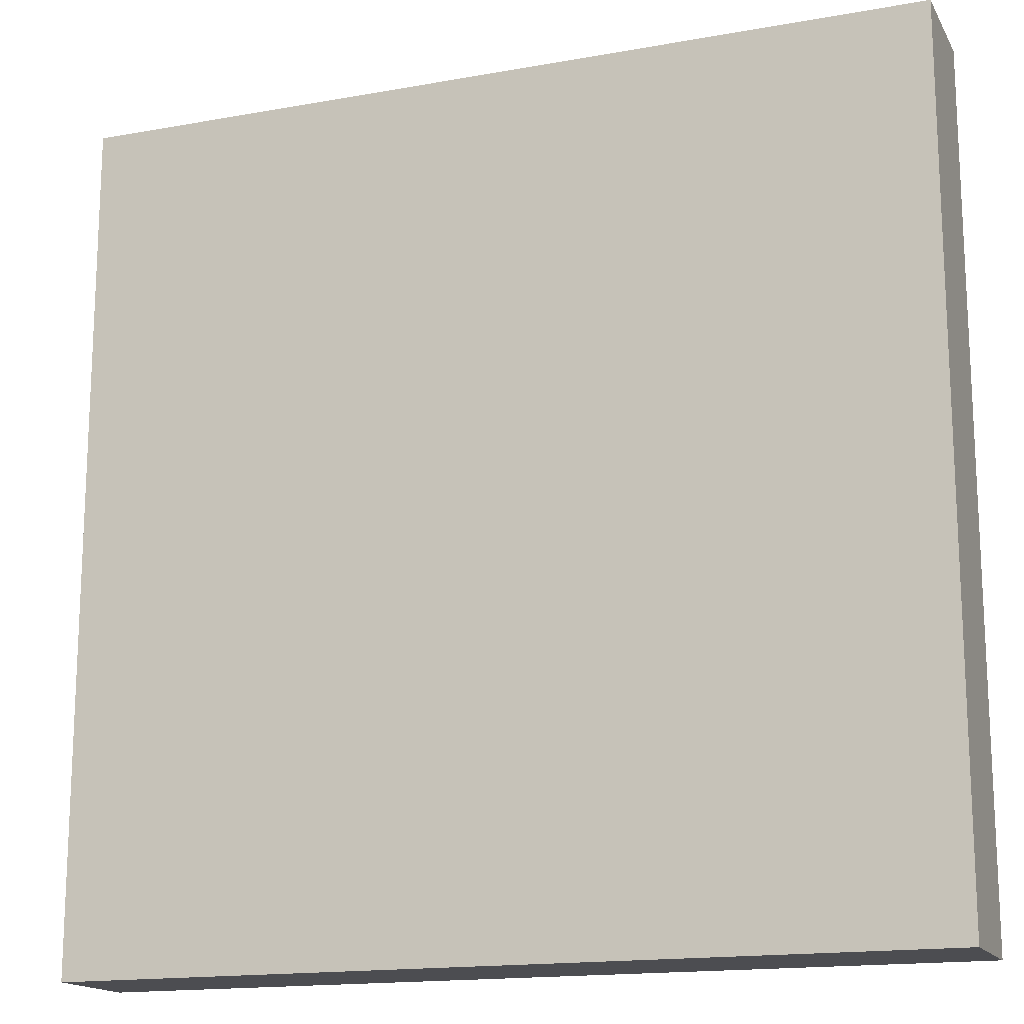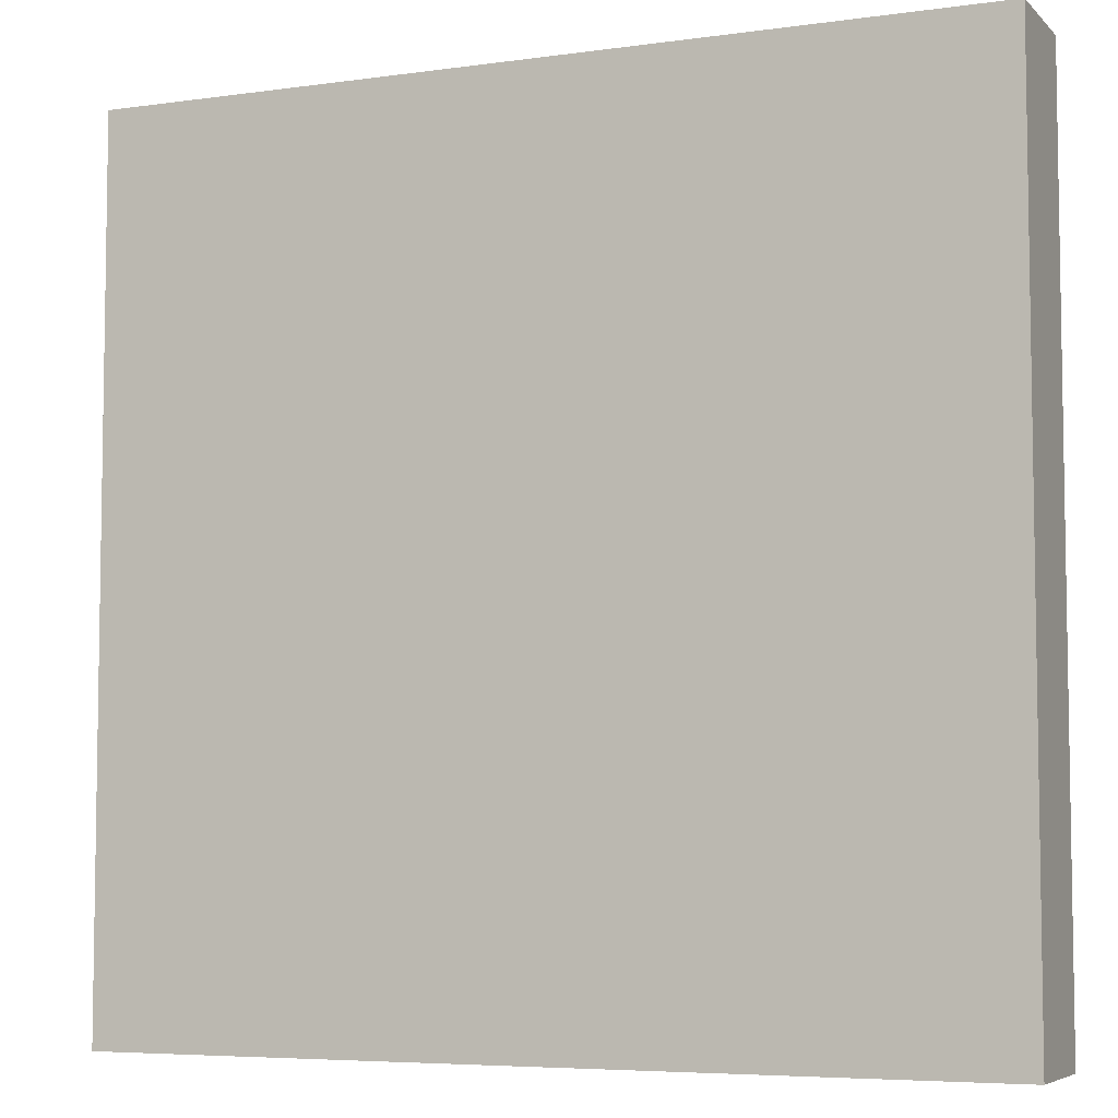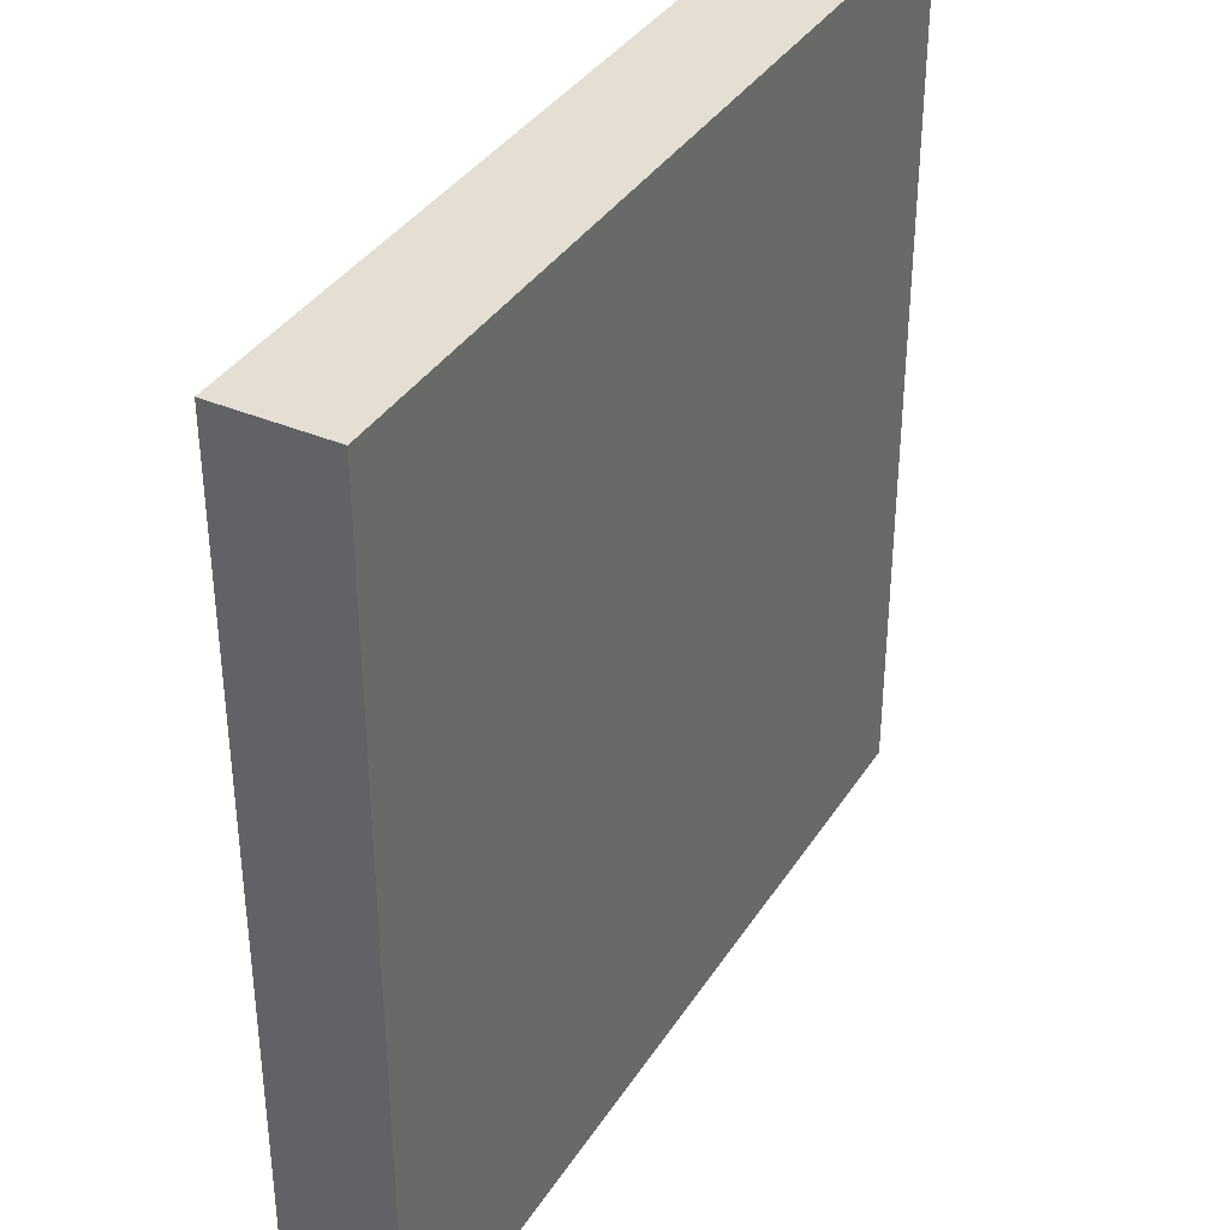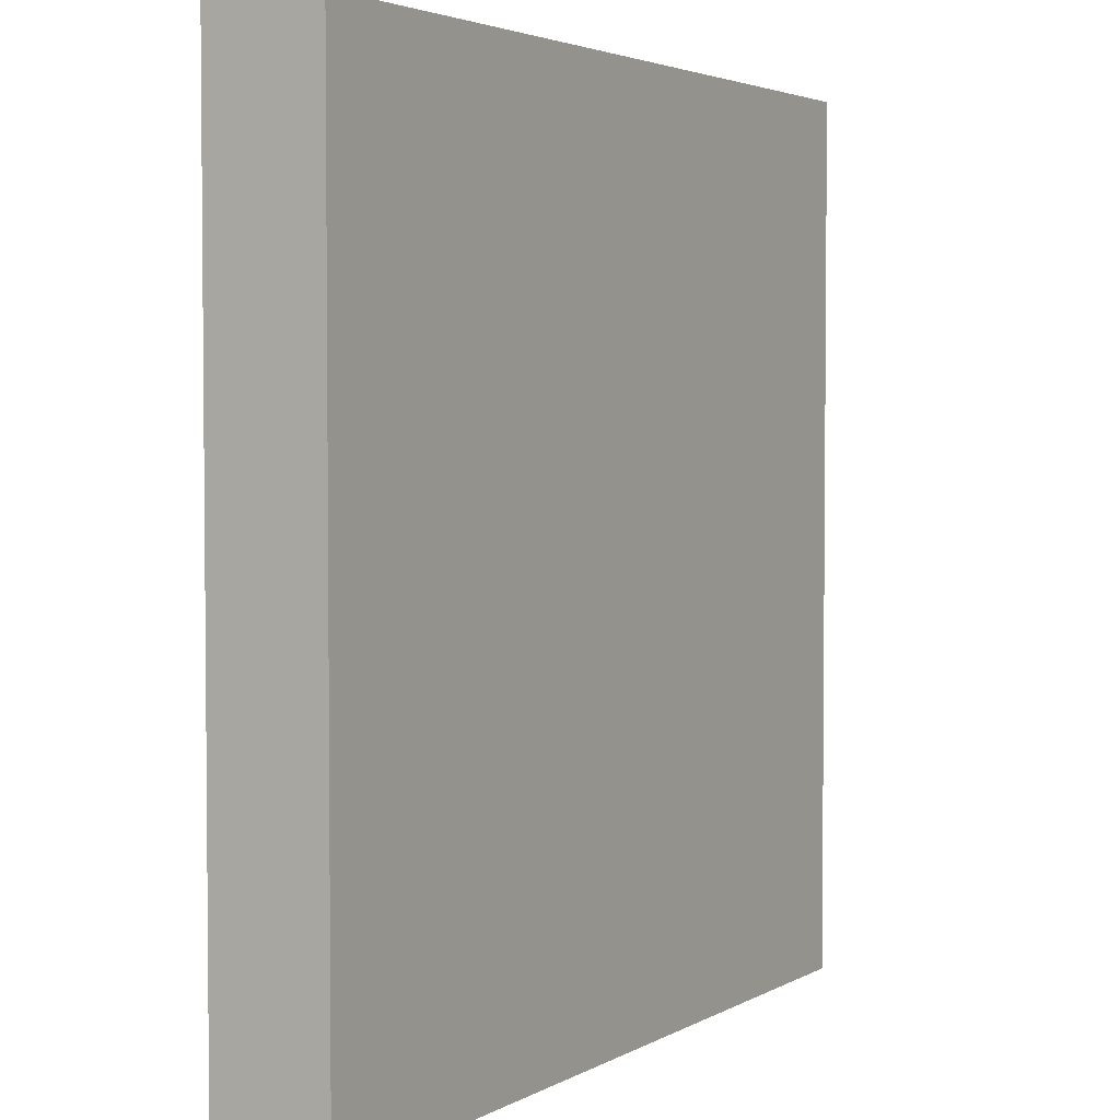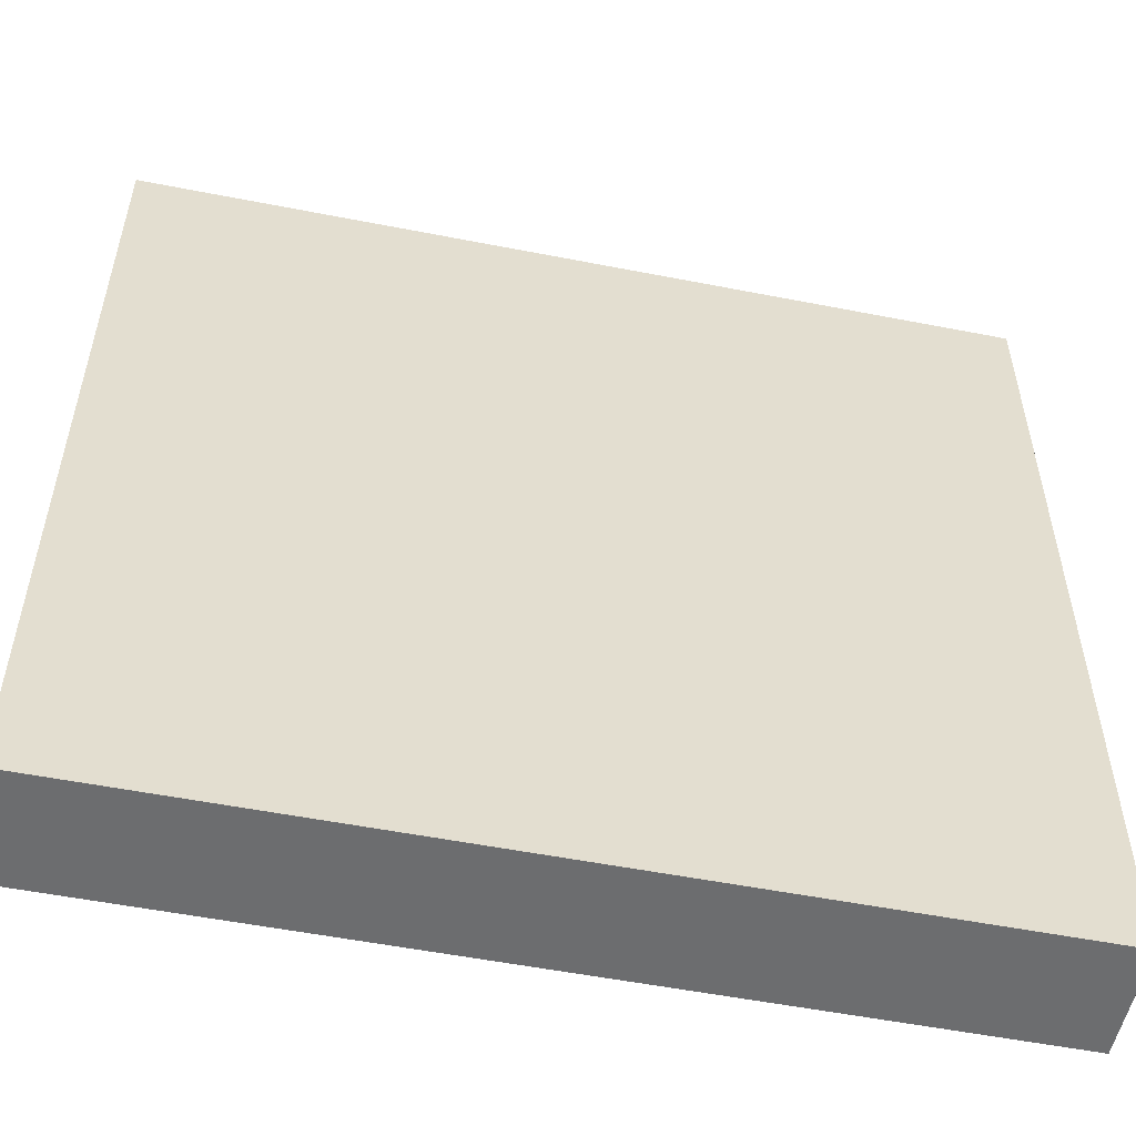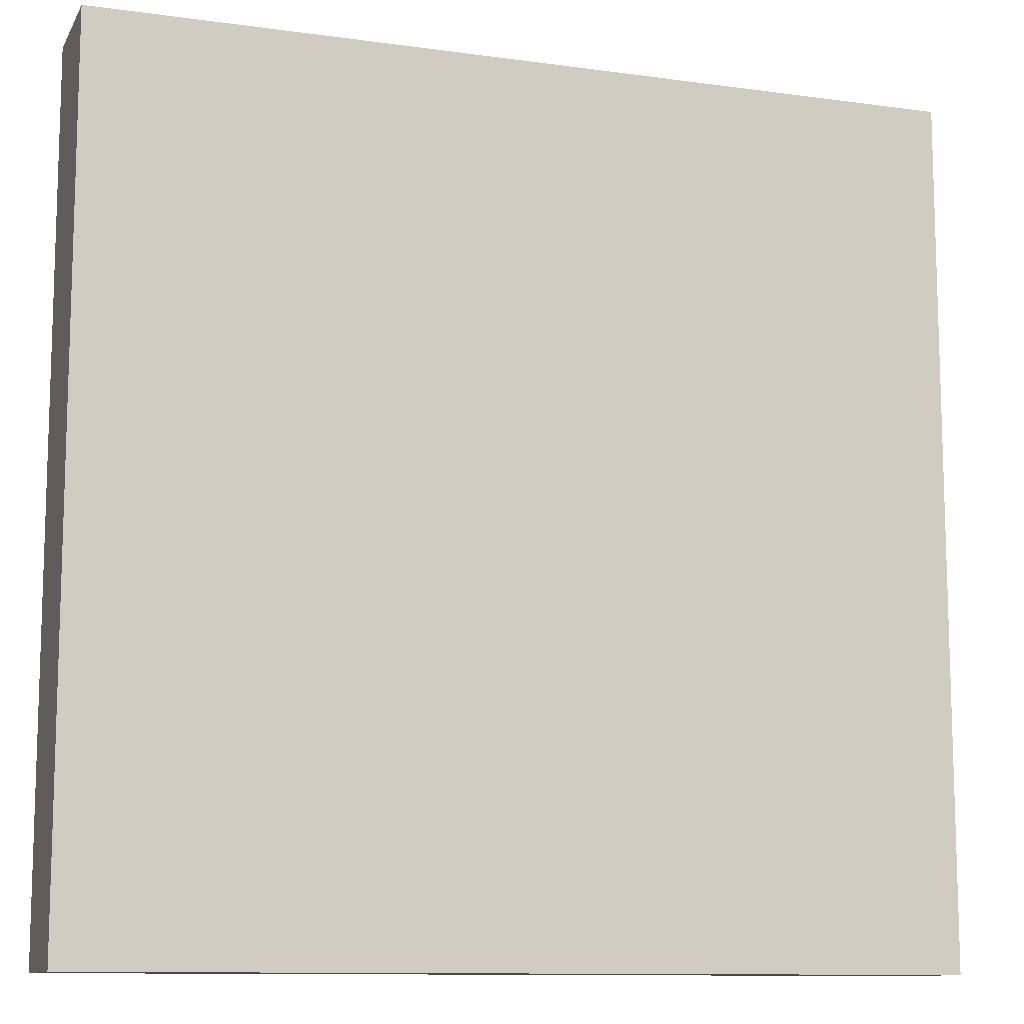
<metadata>
{"format":"obj","ext":"obj","renderer":"f3d","projection":"perspective","resolution":1024,"background":"white","views":[{"elev":-16.1,"azim":-159.5,"up":"+Z"},{"elev":-5.9,"azim":-156.9,"up":"+Z"},{"elev":37.0,"azim":118.8,"up":"+Z"},{"elev":3.4,"azim":-60.1,"up":"+Z"},{"elev":-53.9,"azim":-11.8,"up":"+Z"},{"elev":-11.1,"azim":161.2,"up":"+Z"}]}
</metadata>
<code>
v  0.365 -0.09375 -0.365
v  -0.365 -0.09375 -0.365
v  -0.365 -0.09375 0.365
v  0.365 -0.09375 0.365
v  0.365 0 -0.365
v  -0.365 0 -0.365
v  -0.365 0 0.365
v  0.365 0 0.365
o Square_075in_COL
g Square_075in_COL
f 6 5 1
f 1 2 6
f 7 6 2
f 2 3 7
f 8 7 3
f 3 4 8
f 5 8 4
f 4 1 5
f 3 2 1
f 1 4 3
f 5 6 7
f 7 8 5

</code>
